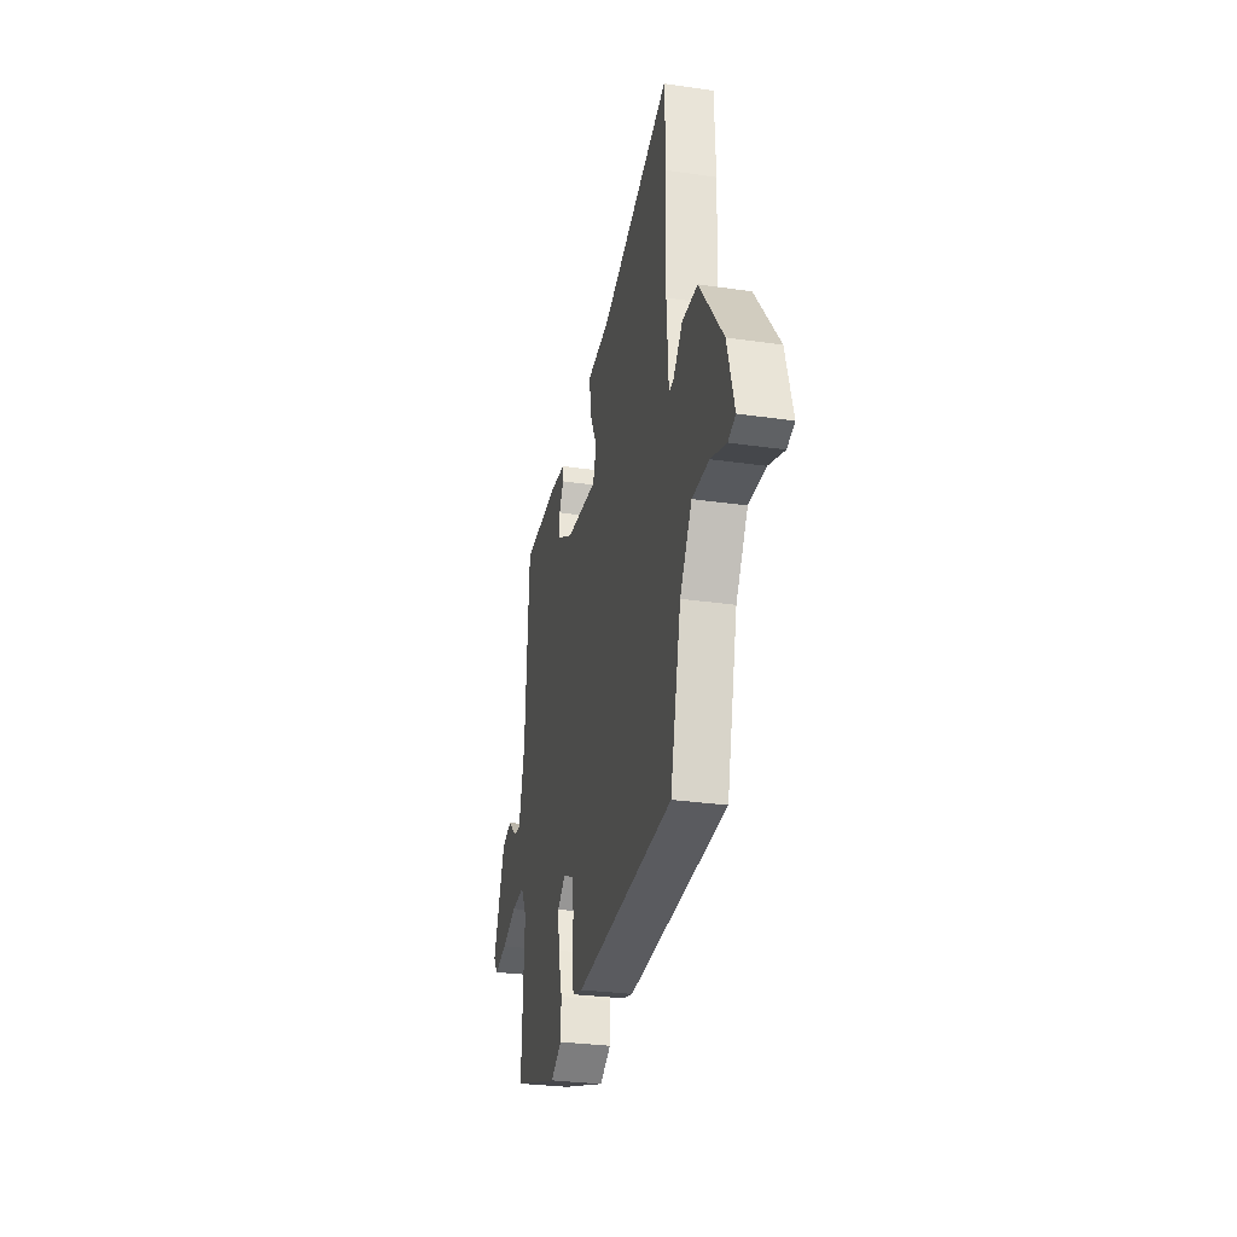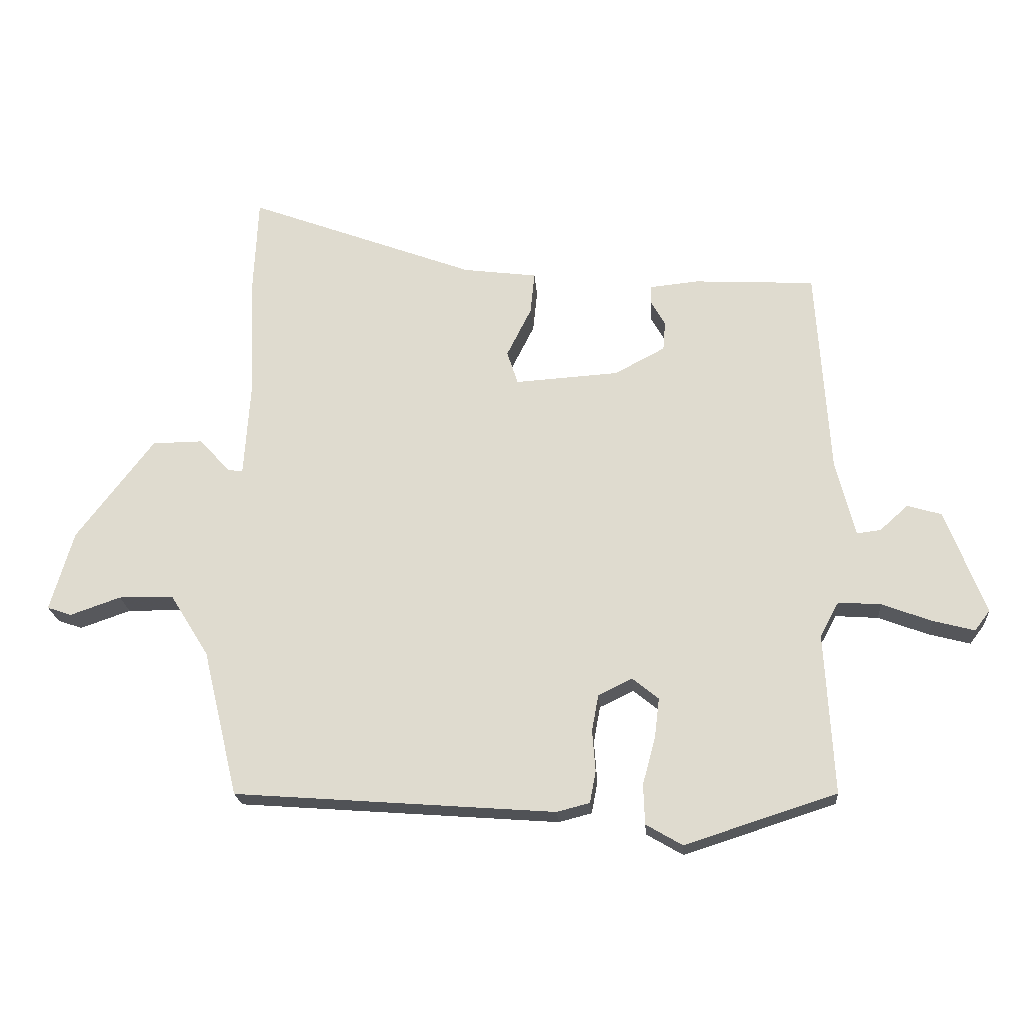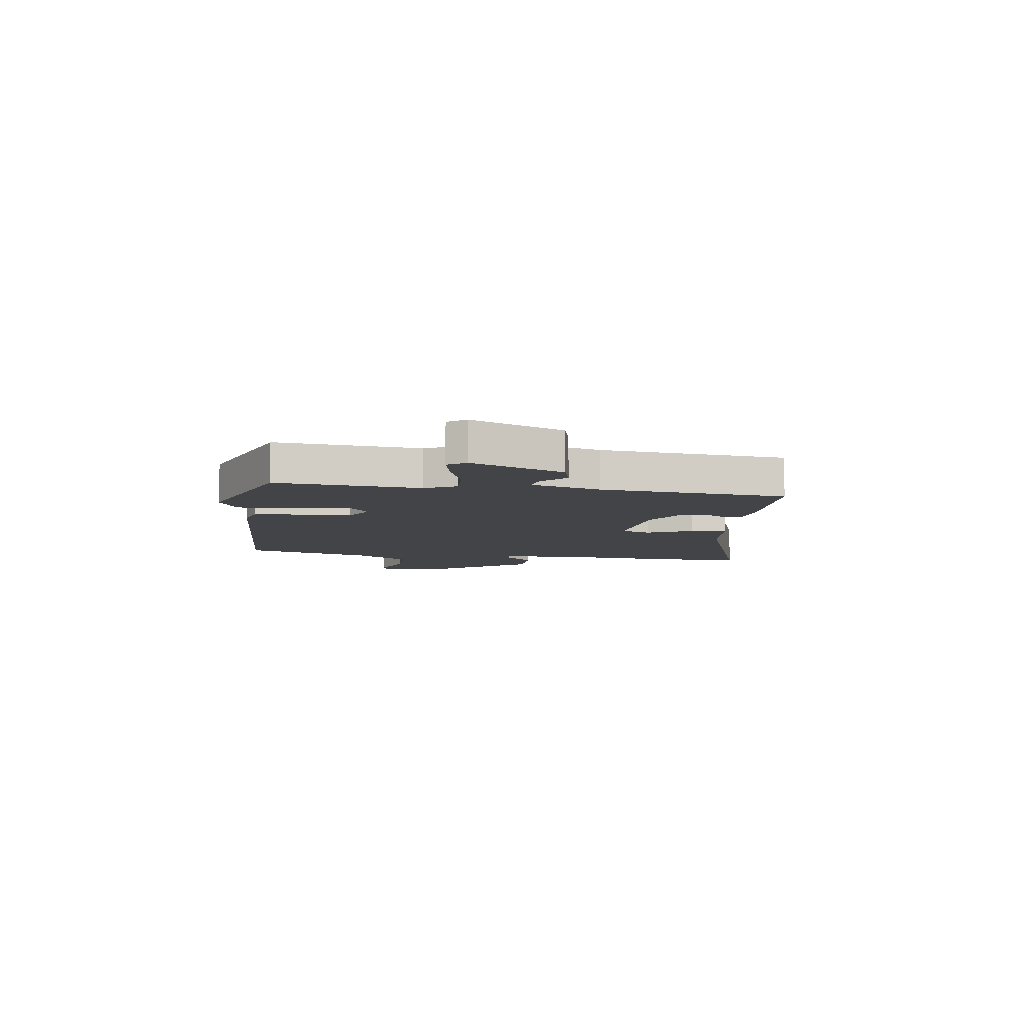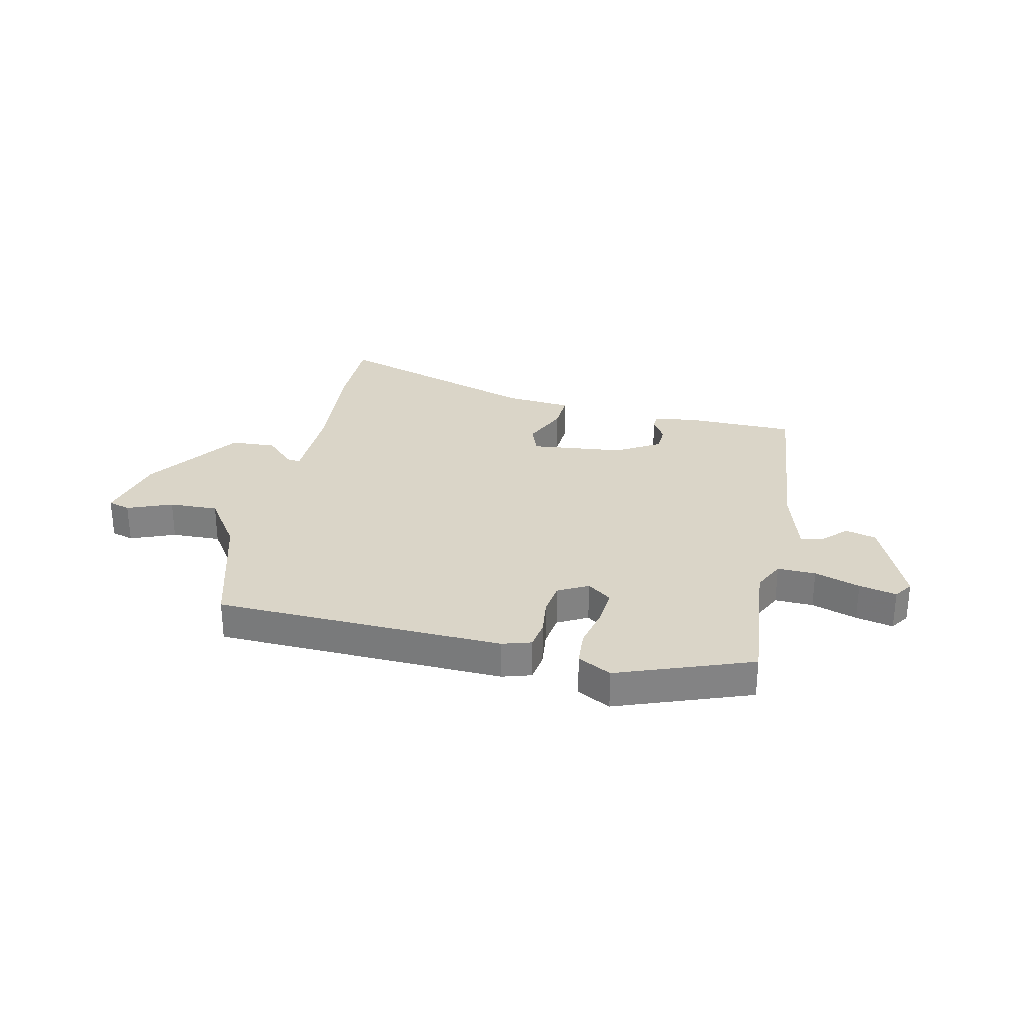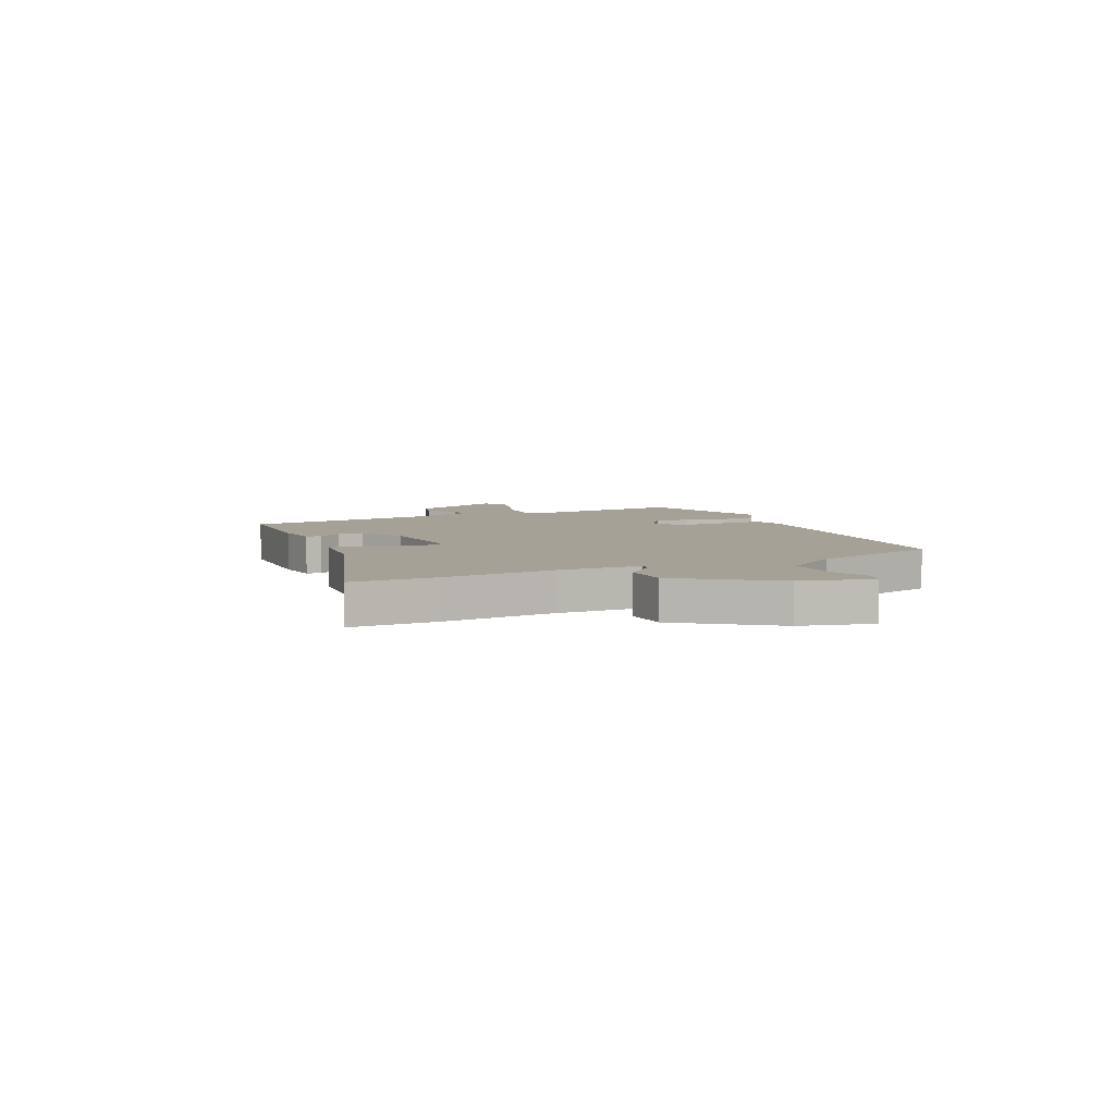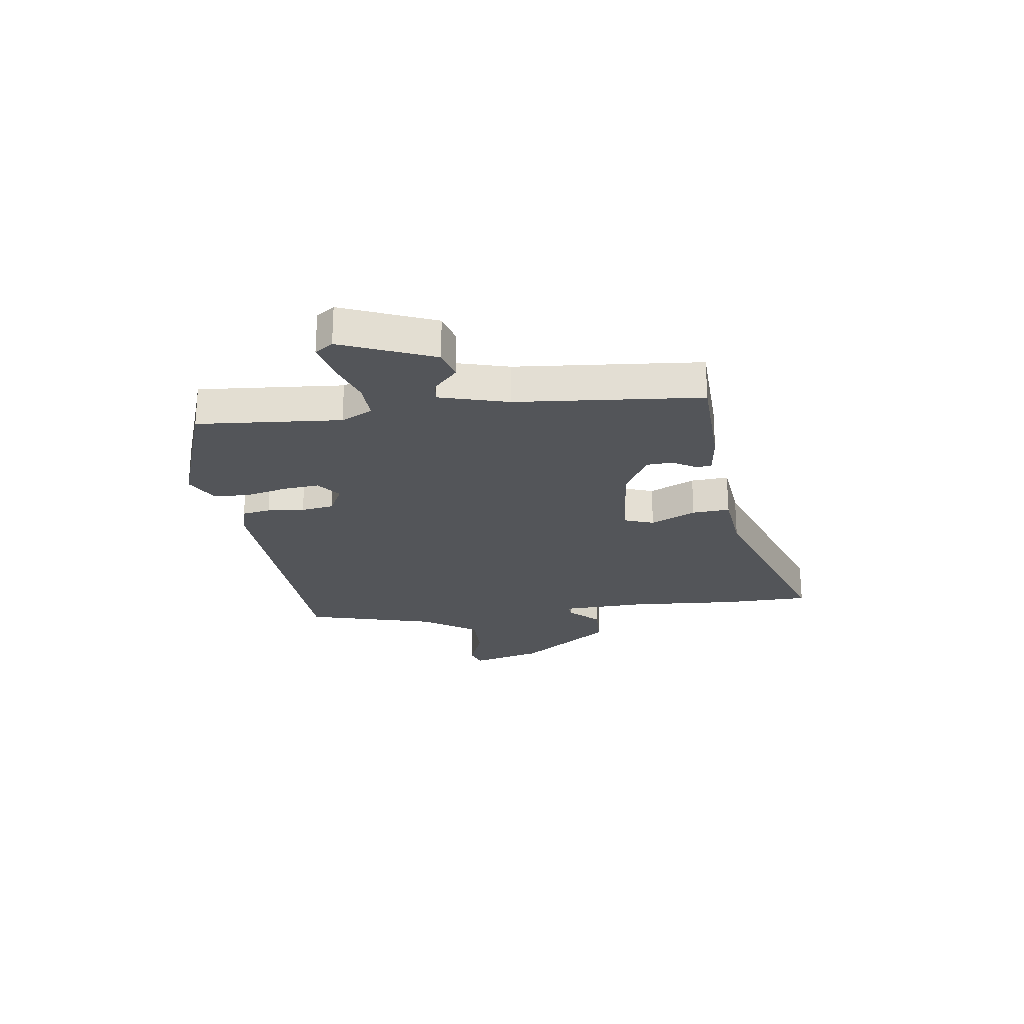
<metadata>
{"format":"obj","ext":"obj","renderer":"f3d","projection":"perspective","resolution":1024,"background":"white","views":[{"elev":-29.0,"azim":77.7,"up":"+Z"},{"elev":-21.4,"azim":-175.6,"up":"+Z"},{"elev":-8.0,"azim":-100.1,"up":"+Y"},{"elev":29.2,"azim":-170.0,"up":"+Y"},{"elev":6.2,"azim":63.5,"up":"+Y"},{"elev":-24.0,"azim":-83.7,"up":"+Y"}]}
</metadata>
<code>
v -0.49 0.07 0.456
v -0.291 0.07 0.467
v -0.211 0.07 0.459
v -0.209 0.07 0.43
v -0.233 0.07 0.387
v -0.229 0.07 0.339
v -0.146 0.07 0.295
v 0.025 0.07 0.284
v 0.043 0.07 0.339
v 0.002 0.07 0.421
v -0.005 0.07 0.49
v 0.117 0.07 0.506
v 0.493 0.07 0.648
v 0.5 0.07 0.492
v 0.492 0.07 0.287
v 0.502 0.07 0.131
v 0.527 0.07 0.135
v 0.577 0.07 0.19
v 0.66 0.07 0.189
v 0.787 0.07 0.022
v 0.825 0.07 -0.109
v 0.785 0.07 -0.123
v 0.702 0.07 -0.094
v 0.612 0.07 -0.095
v 0.548 0.07 -0.198
v 0.49 0.07 -0.439
v -0.037 0.07 -0.479
v -0.091 0.07 -0.465
v -0.101 0.07 -0.413
v -0.096 0.07 -0.345
v -0.107 0.07 -0.285
v -0.163 0.07 -0.258
v -0.206 0.07 -0.293
v -0.198 0.07 -0.359
v -0.177 0.07 -0.436
v -0.179 0.07 -0.502
v -0.239 0.07 -0.537
v -0.488 0.07 -0.457
v -0.474 0.07 -0.192
v -0.505 0.07 -0.135
v -0.575 0.07 -0.14
v -0.657 0.07 -0.171
v -0.725 0.07 -0.189
v -0.75 0.07 -0.156
v -0.685 0.07 0.016
v -0.629 0.07 0.033
v -0.582 0.07 -0.009
v -0.543 0.07 -0.014
v -0.511 0.07 0.114
v -0.49 0 0.456
v -0.291 0 0.467
v -0.211 0 0.459
v -0.209 0 0.43
v -0.233 0 0.387
v -0.229 0 0.339
v -0.146 0 0.295
v 0.025 0 0.284
v 0.043 0 0.339
v 0.002 0 0.421
v -0.005 0 0.49
v 0.117 0 0.506
v 0.493 0 0.648
v 0.5 0 0.492
v 0.492 0 0.287
v 0.502 0 0.131
v 0.527 0 0.135
v 0.577 0 0.19
v 0.66 0 0.189
v 0.787 0 0.022
v 0.825 0 -0.109
v 0.785 0 -0.123
v 0.702 0 -0.094
v 0.612 0 -0.095
v 0.548 0 -0.198
v 0.49 0 -0.439
v -0.037 0 -0.479
v -0.091 0 -0.465
v -0.101 0 -0.413
v -0.096 0 -0.345
v -0.107 0 -0.285
v -0.163 0 -0.258
v -0.206 0 -0.293
v -0.198 0 -0.359
v -0.177 0 -0.436
v -0.179 0 -0.502
v -0.239 0 -0.537
v -0.488 0 -0.457
v -0.474 0 -0.192
v -0.505 0 -0.135
v -0.575 0 -0.14
v -0.657 0 -0.171
v -0.725 0 -0.189
v -0.75 0 -0.156
v -0.685 0 0.016
v -0.629 0 0.033
v -0.582 0 -0.009
v -0.543 0 -0.014
v -0.511 0 0.114
f 44 45 46 47
f 44 47 48
f 41 42 43 44
f 41 44 48
f 40 41 48
f 39 40 48 49
f 37 38 39
f 34 35 36 37
f 33 34 37 39
f 32 33 39 49
f 27 28 29 30
f 25 26 27 30
f 24 25 30 31
f 20 21 22 23
f 20 23 24
f 17 18 19 20
f 16 17 20 24
f 12 13 14 15
f 12 15 16
f 9 10 11 12
f 8 9 12 16
f 7 8 16 24
f 2 3 4 5
f 2 5 6
f 1 2 6
f 49 1 6 7
f 31 32 49
f 7 24 31 49
f 96 95 94 93
f 97 96 93
f 93 92 91 90
f 97 93 90
f 97 90 89
f 98 97 89 88
f 88 87 86
f 86 85 84 83
f 88 86 83 82
f 98 88 82 81
f 79 78 77 76
f 79 76 75 74
f 80 79 74 73
f 72 71 70 69
f 73 72 69
f 69 68 67 66
f 73 69 66 65
f 64 63 62 61
f 65 64 61
f 61 60 59 58
f 65 61 58 57
f 73 65 57 56
f 54 53 52 51
f 55 54 51
f 55 51 50
f 56 55 50 98
f 98 81 80
f 98 80 73 56
f 1 50 51 2
f 2 51 52 3
f 3 52 53 4
f 4 53 54 5
f 5 54 55 6
f 6 55 56 7
f 7 56 57 8
f 8 57 58 9
f 9 58 59 10
f 10 59 60 11
f 11 60 61 12
f 12 61 62 13
f 13 62 63 14
f 14 63 64 15
f 15 64 65 16
f 16 65 66 17
f 17 66 67 18
f 18 67 68 19
f 19 68 69 20
f 20 69 70 21
f 21 70 71 22
f 22 71 72 23
f 23 72 73 24
f 24 73 74 25
f 25 74 75 26
f 26 75 76 27
f 27 76 77 28
f 28 77 78 29
f 29 78 79 30
f 30 79 80 31
f 31 80 81 32
f 32 81 82 33
f 33 82 83 34
f 34 83 84 35
f 35 84 85 36
f 36 85 86 37
f 37 86 87 38
f 38 87 88 39
f 39 88 89 40
f 40 89 90 41
f 41 90 91 42
f 42 91 92 43
f 43 92 93 44
f 44 93 94 45
f 45 94 95 46
f 46 95 96 47
f 47 96 97 48
f 48 97 98 49
f 49 98 50 1

</code>
